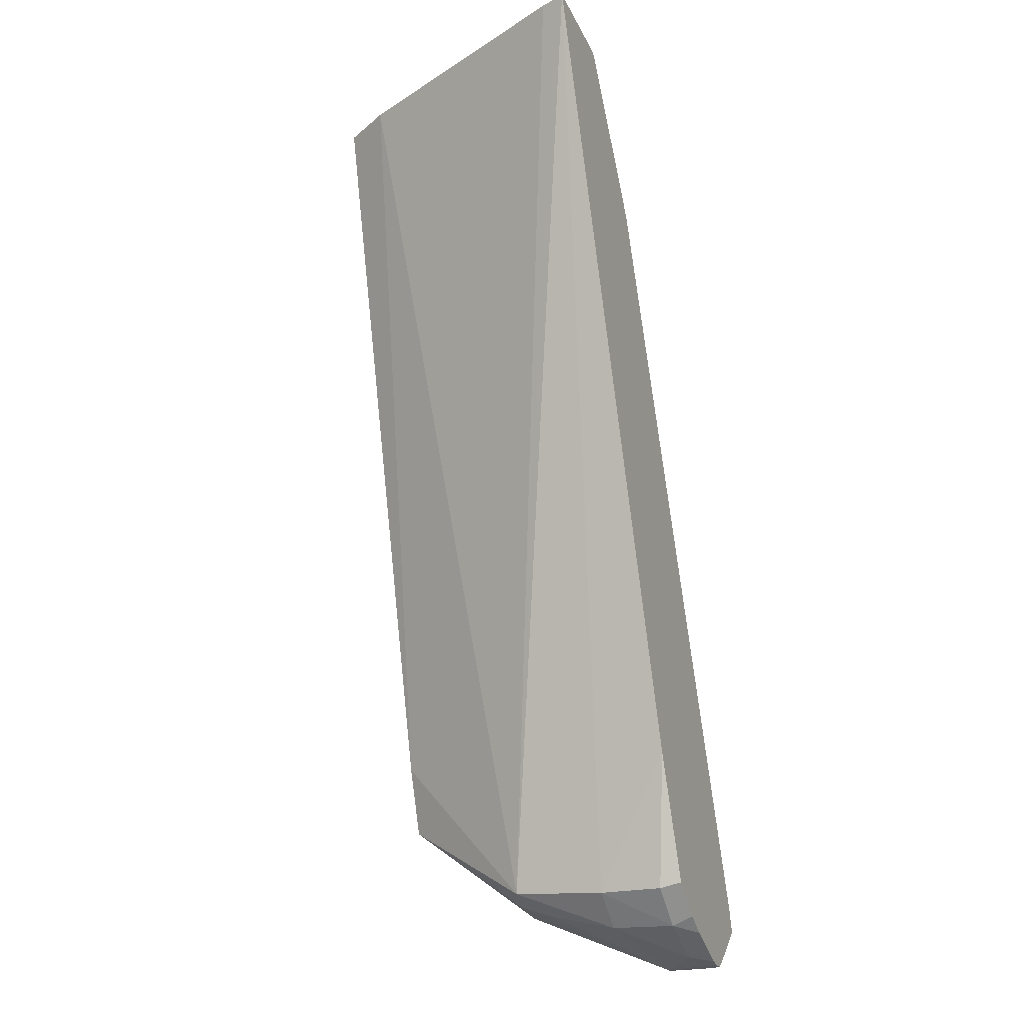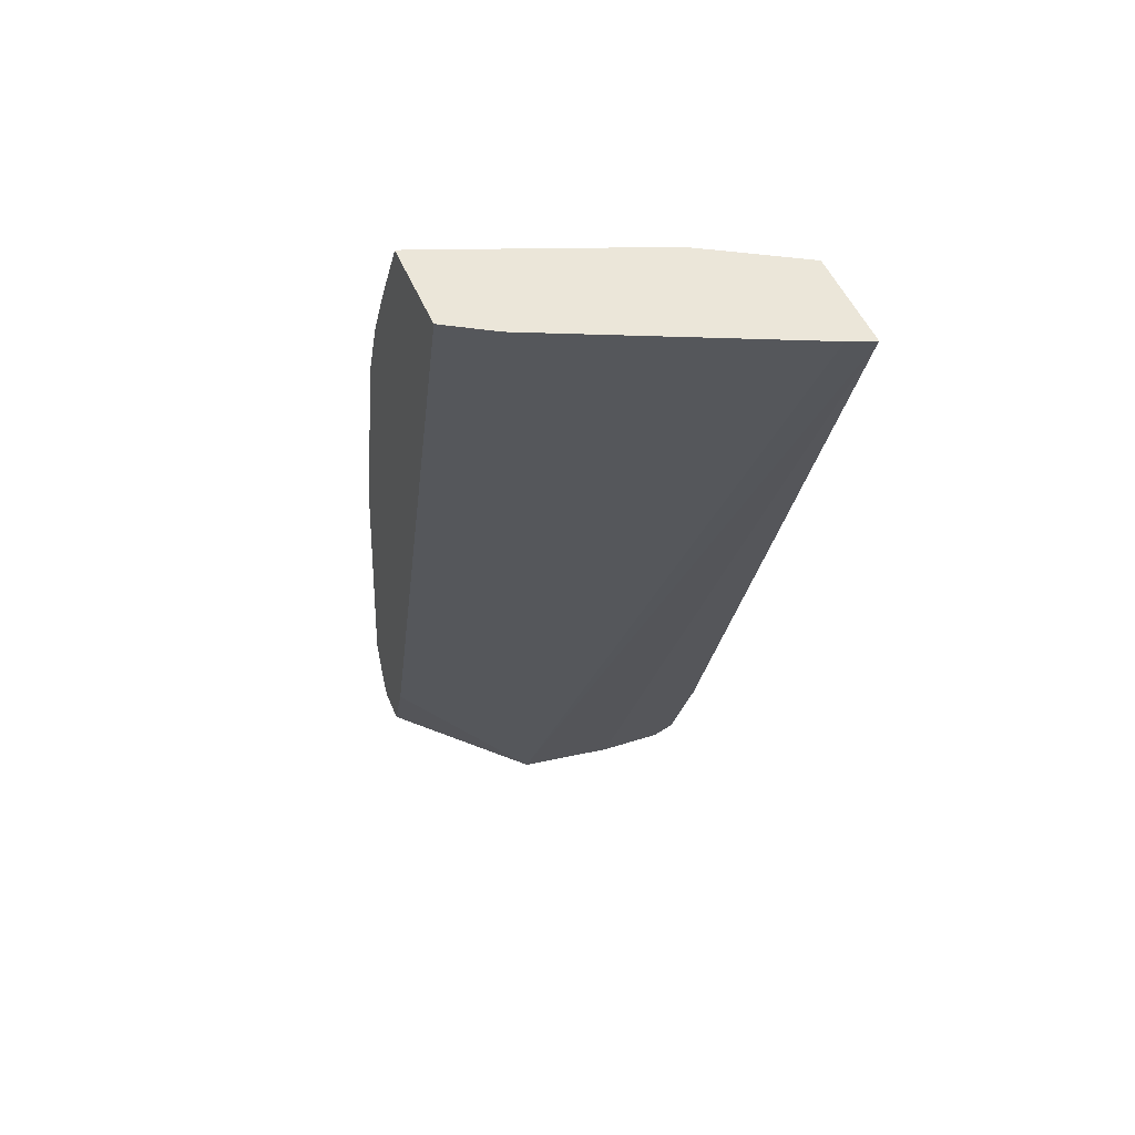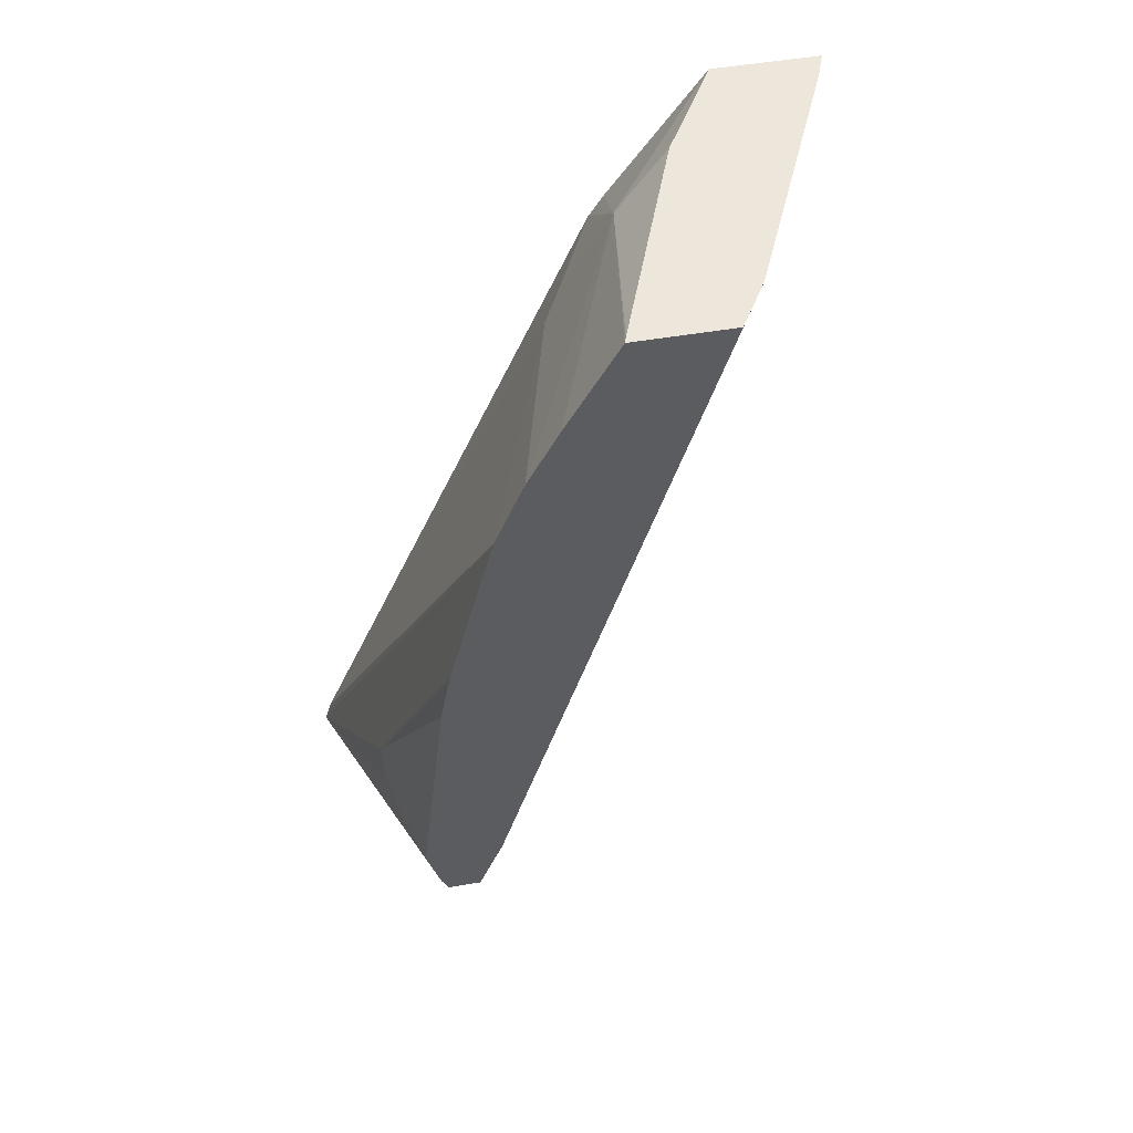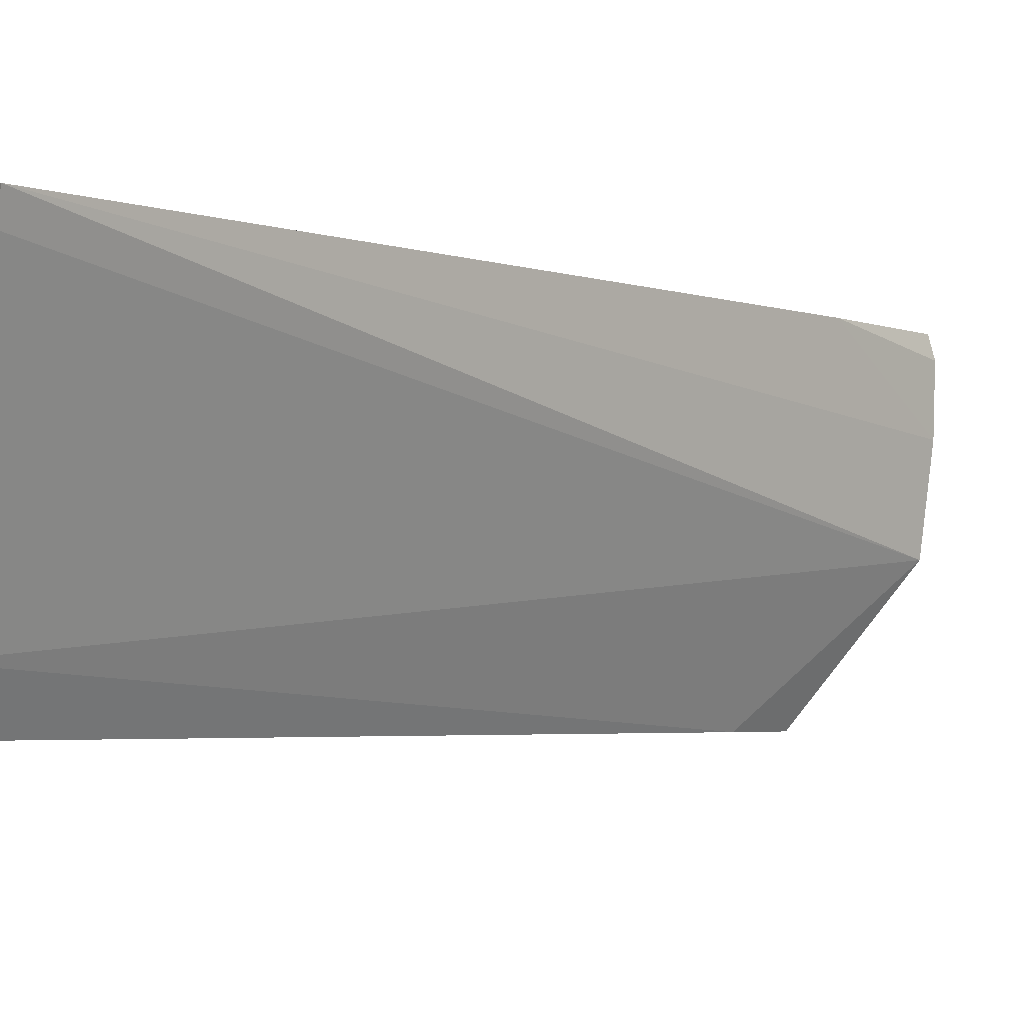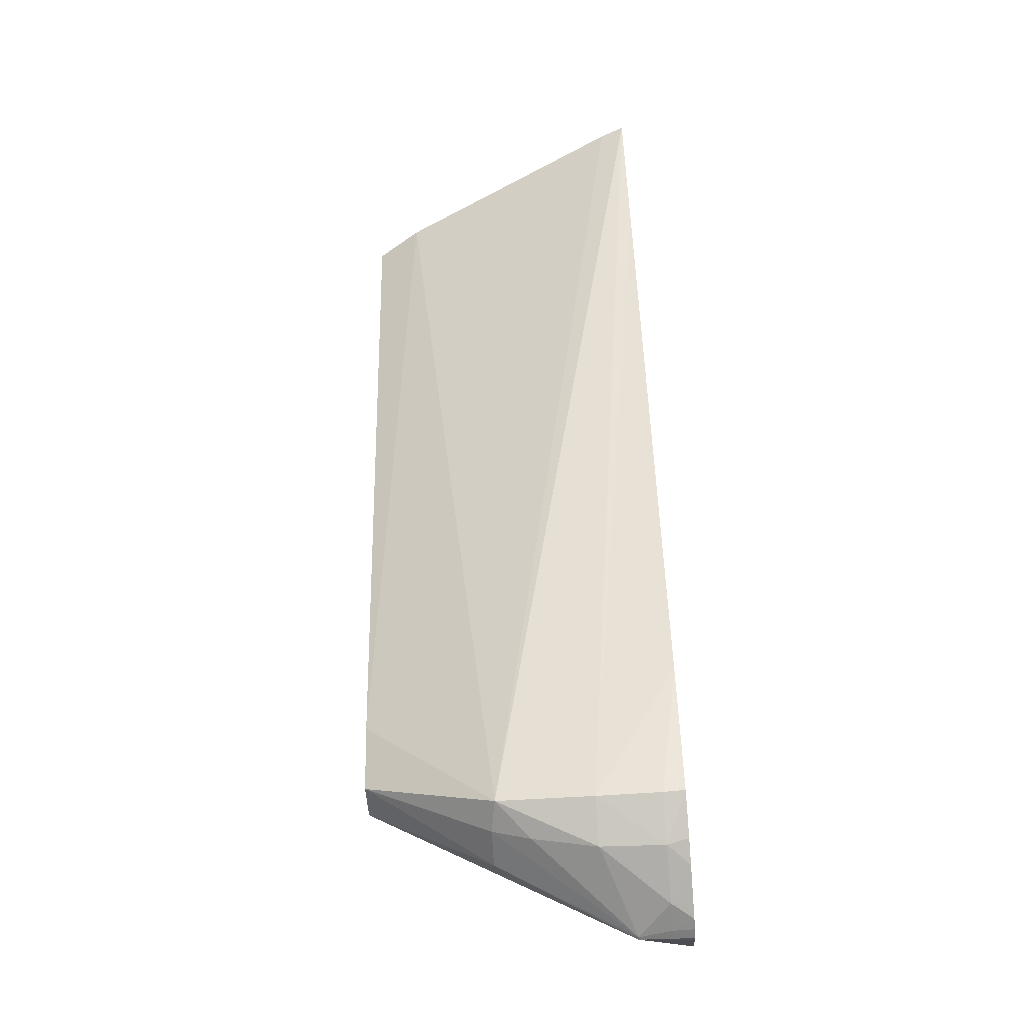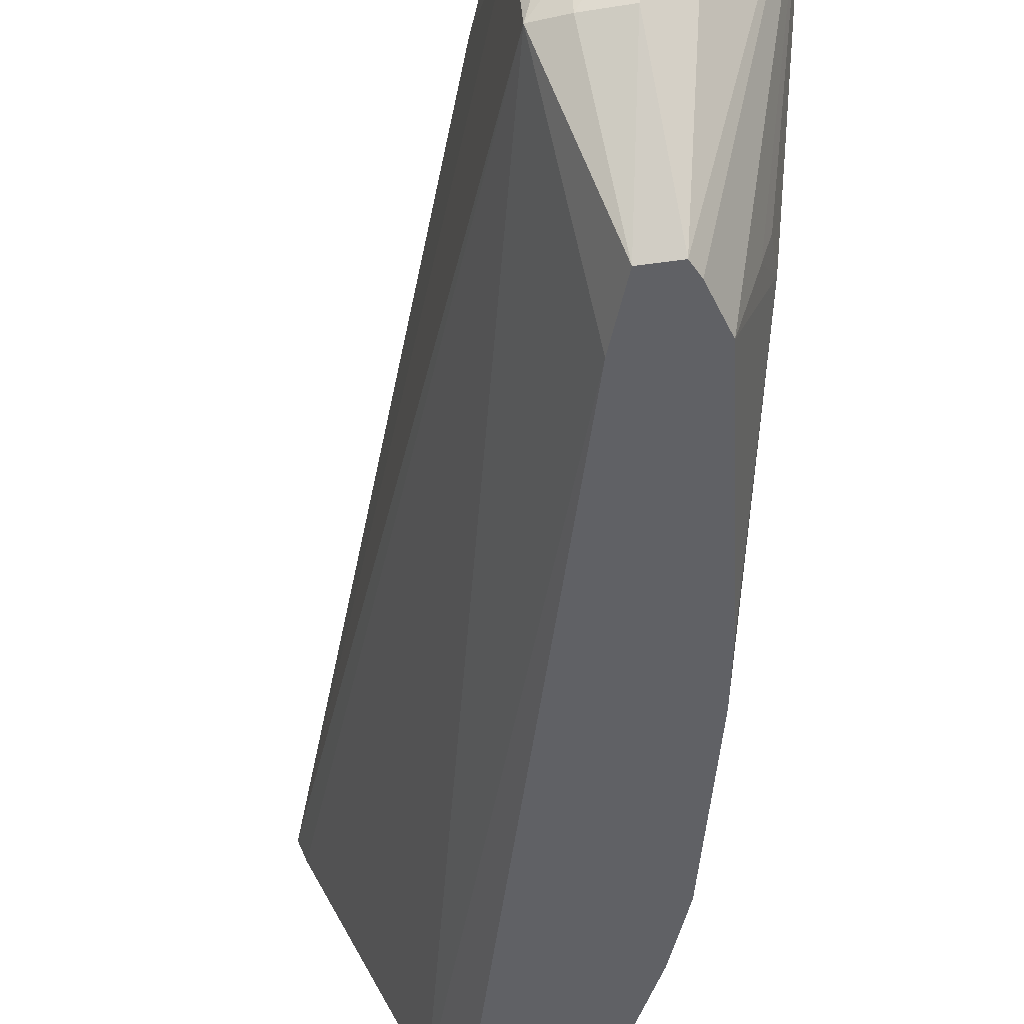
<metadata>
{"format":"obj","ext":"obj","renderer":"f3d","projection":"perspective","resolution":1024,"background":"white","views":[{"elev":-26.4,"azim":-68.9,"up":"+Y"},{"elev":48.5,"azim":-111.7,"up":"+Y"},{"elev":51.5,"azim":169.5,"up":"+Y"},{"elev":-3.5,"azim":-119.0,"up":"+Z"},{"elev":-59.0,"azim":-85.3,"up":"+Y"},{"elev":-49.3,"azim":8.9,"up":"+Z"}]}
</metadata>
<code>
o convex_16
v 0.3398 -0.4977 -0.02474
v 0.3392 -0.4959 -0.02474
v 0.3361 -0.5009 -0.02474
v 0.3354 -0.5013 -0.02859
v 0.3323 -0.49 -0.04741
v 0.3329 -0.4889 -0.04741
v 0.3339 -0.4854 -0.04741
v 0.3354 -0.4854 -0.04215
v 0.336 -0.4854 -0.03987
v 0.336 -0.4824 -0.03914
v 0.3278 -0.4496 -0.04741
v 0.3219 -0.4462 -0.03248
v 0.3206 -0.4446 -0.0309
v 0.3176 -0.4446 -0.02474
v 0.3355 -0.5014 -0.02474
v 0.3355 -0.5014 -0.02627
v 0.3352 -0.5013 -0.02859
v 0.3315 -0.4974 -0.03817
v 0.3299 -0.49 -0.04741
v 0.3319 -0.4673 -0.04741
v 0.3313 -0.4639 -0.04741
v 0.3311 -0.4629 -0.04741
v 0.3258 -0.4445 -0.04741
v 0.3175 -0.4373 -0.03264
v 0.3167 -0.4432 -0.02474
v 0.3347 -0.5014 -0.02474
v 0.3347 -0.5014 -0.02627
v 0.3325 -0.5011 -0.02627
v 0.3286 -0.4995 -0.03081
v 0.3286 -0.4983 -0.03535
v 0.3286 -0.4972 -0.03807
v 0.3263 -0.4968 -0.03768
v 0.3281 -0.4853 -0.04741
v 0.3236 -0.4402 -0.04741
v 0.3199 -0.4335 -0.04741
v 0.3197 -0.4335 -0.04693
v 0.3139 -0.4335 -0.03161
v 0.3099 -0.4335 -0.02474
v 0.3166 -0.443 -0.02474
v 0.3339 -0.5013 -0.02474
v 0.3327 -0.5009 -0.02474
v 0.3302 -0.5 -0.02474
v 0.3286 -0.4997 -0.02627
v 0.3258 -0.4975 -0.03081
v 0.3025 -0.4335 -0.02474
v 0.3032 -0.4335 -0.02654
v 0.311 -0.4335 -0.04401
v 0.3132 -0.434 -0.04741
v 0.313 -0.4335 -0.04741
v 0.3286 -0.4992 -0.02474
v 0.3257 -0.4976 -0.02627
v 0.326 -0.4973 -0.02474
v 0.3223 -0.4885 -0.02474
v 0.3065 -0.4445 -0.02474
f 1 2 14
f 1 14 25
f 1 25 39
f 1 39 38
f 1 38 45
f 1 45 54
f 1 54 53
f 1 53 52
f 1 52 50
f 1 50 42
f 1 42 41
f 1 41 40
f 1 40 26
f 1 26 15
f 1 15 3
f 1 3 4
f 1 4 5
f 1 5 6
f 1 6 7
f 1 7 8
f 1 8 9
f 1 9 10
f 1 10 11
f 1 11 2
f 2 11 12
f 2 12 13
f 2 13 14
f 3 15 16
f 3 16 4
f 4 16 27
f 4 27 17
f 4 17 18
f 4 18 5
f 5 18 19
f 5 19 33
f 5 33 48
f 5 48 49
f 5 49 35
f 5 35 34
f 5 34 23
f 5 23 11
f 5 11 22
f 5 22 21
f 5 21 20
f 5 20 7
f 5 7 6
f 7 10 8
f 7 20 10
f 8 10 9
f 10 20 21
f 10 21 22
f 10 22 11
f 11 23 12
f 12 23 24
f 12 24 13
f 13 24 14
f 14 24 25
f 15 26 27
f 15 27 16
f 17 27 28
f 17 28 29
f 17 29 30
f 17 30 31
f 17 31 18
f 18 31 19
f 19 31 32
f 19 32 33
f 23 34 24
f 24 34 35
f 24 35 36
f 24 36 37
f 24 37 38
f 24 38 39
f 24 39 25
f 26 40 27
f 27 40 28
f 28 41 42
f 28 42 43
f 28 43 29
f 28 40 41
f 29 44 32
f 29 32 30
f 29 43 44
f 30 32 31
f 32 44 45
f 32 45 46
f 32 46 47
f 32 47 33
f 33 47 48
f 35 49 47
f 35 47 46
f 35 46 45
f 35 45 38
f 35 38 37
f 35 37 36
f 42 50 43
f 43 51 44
f 43 50 52
f 43 52 51
f 44 51 53
f 44 53 54
f 44 54 45
f 47 49 48
f 51 52 53

</code>
